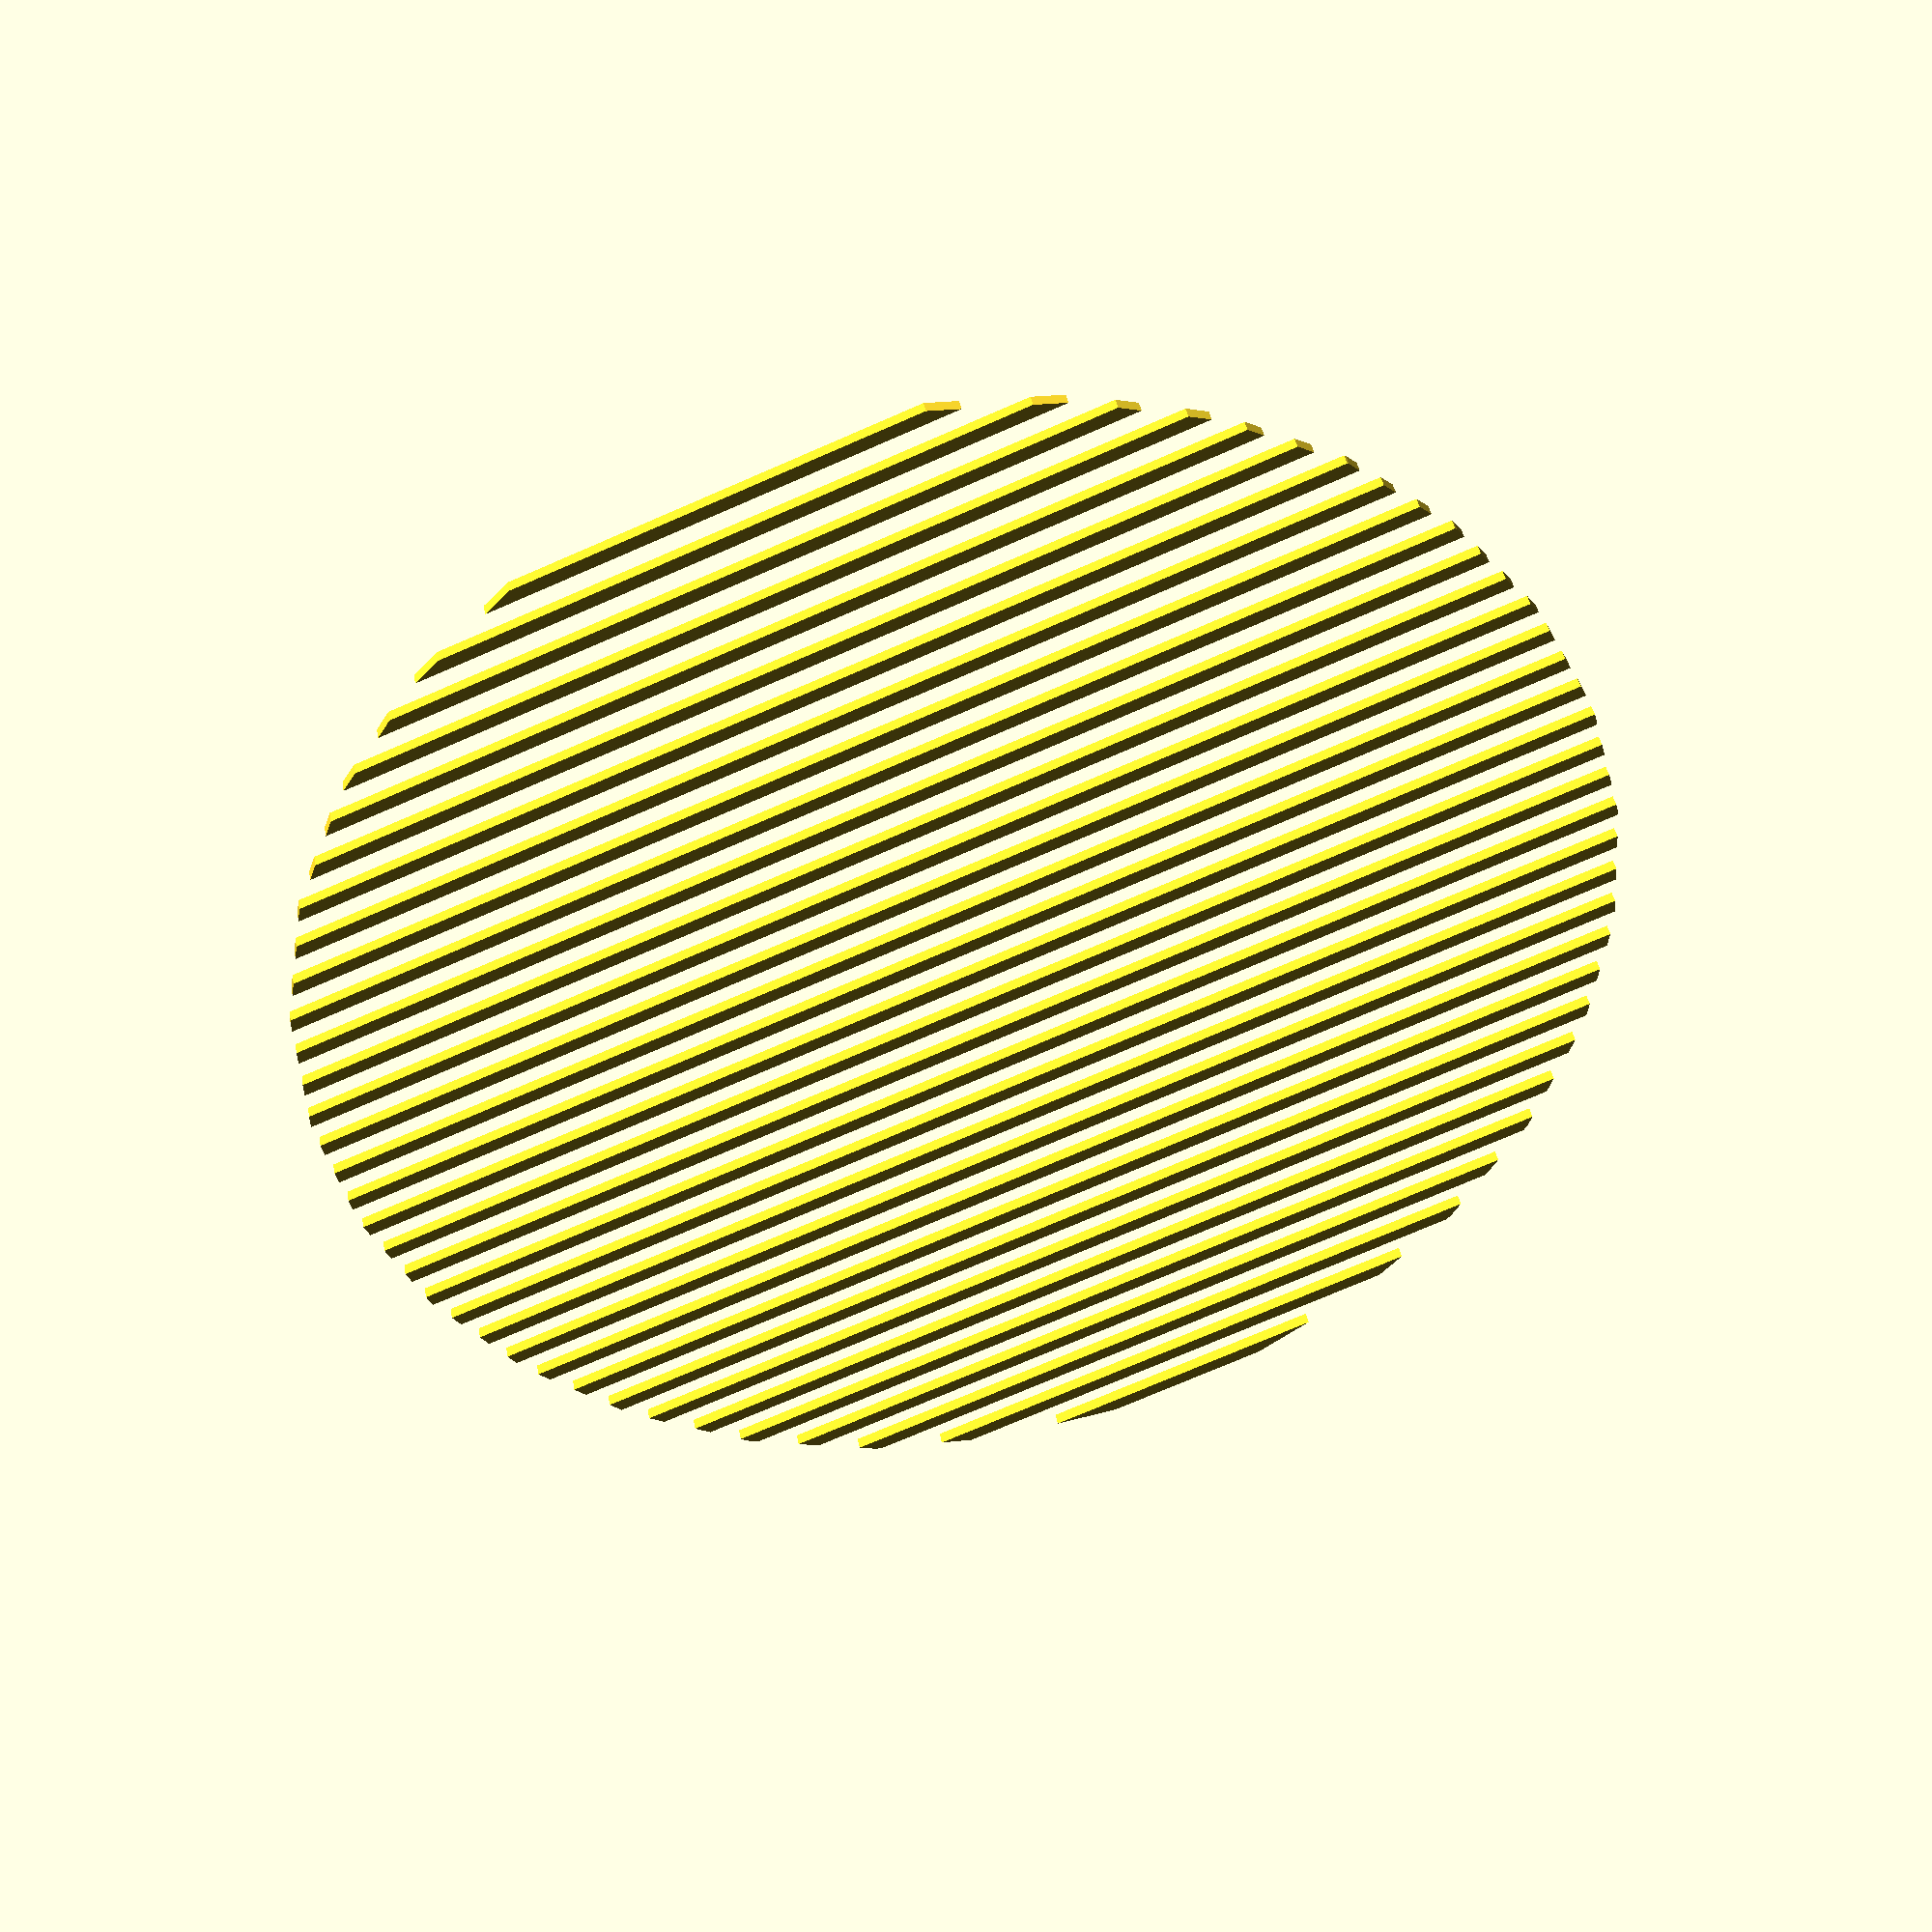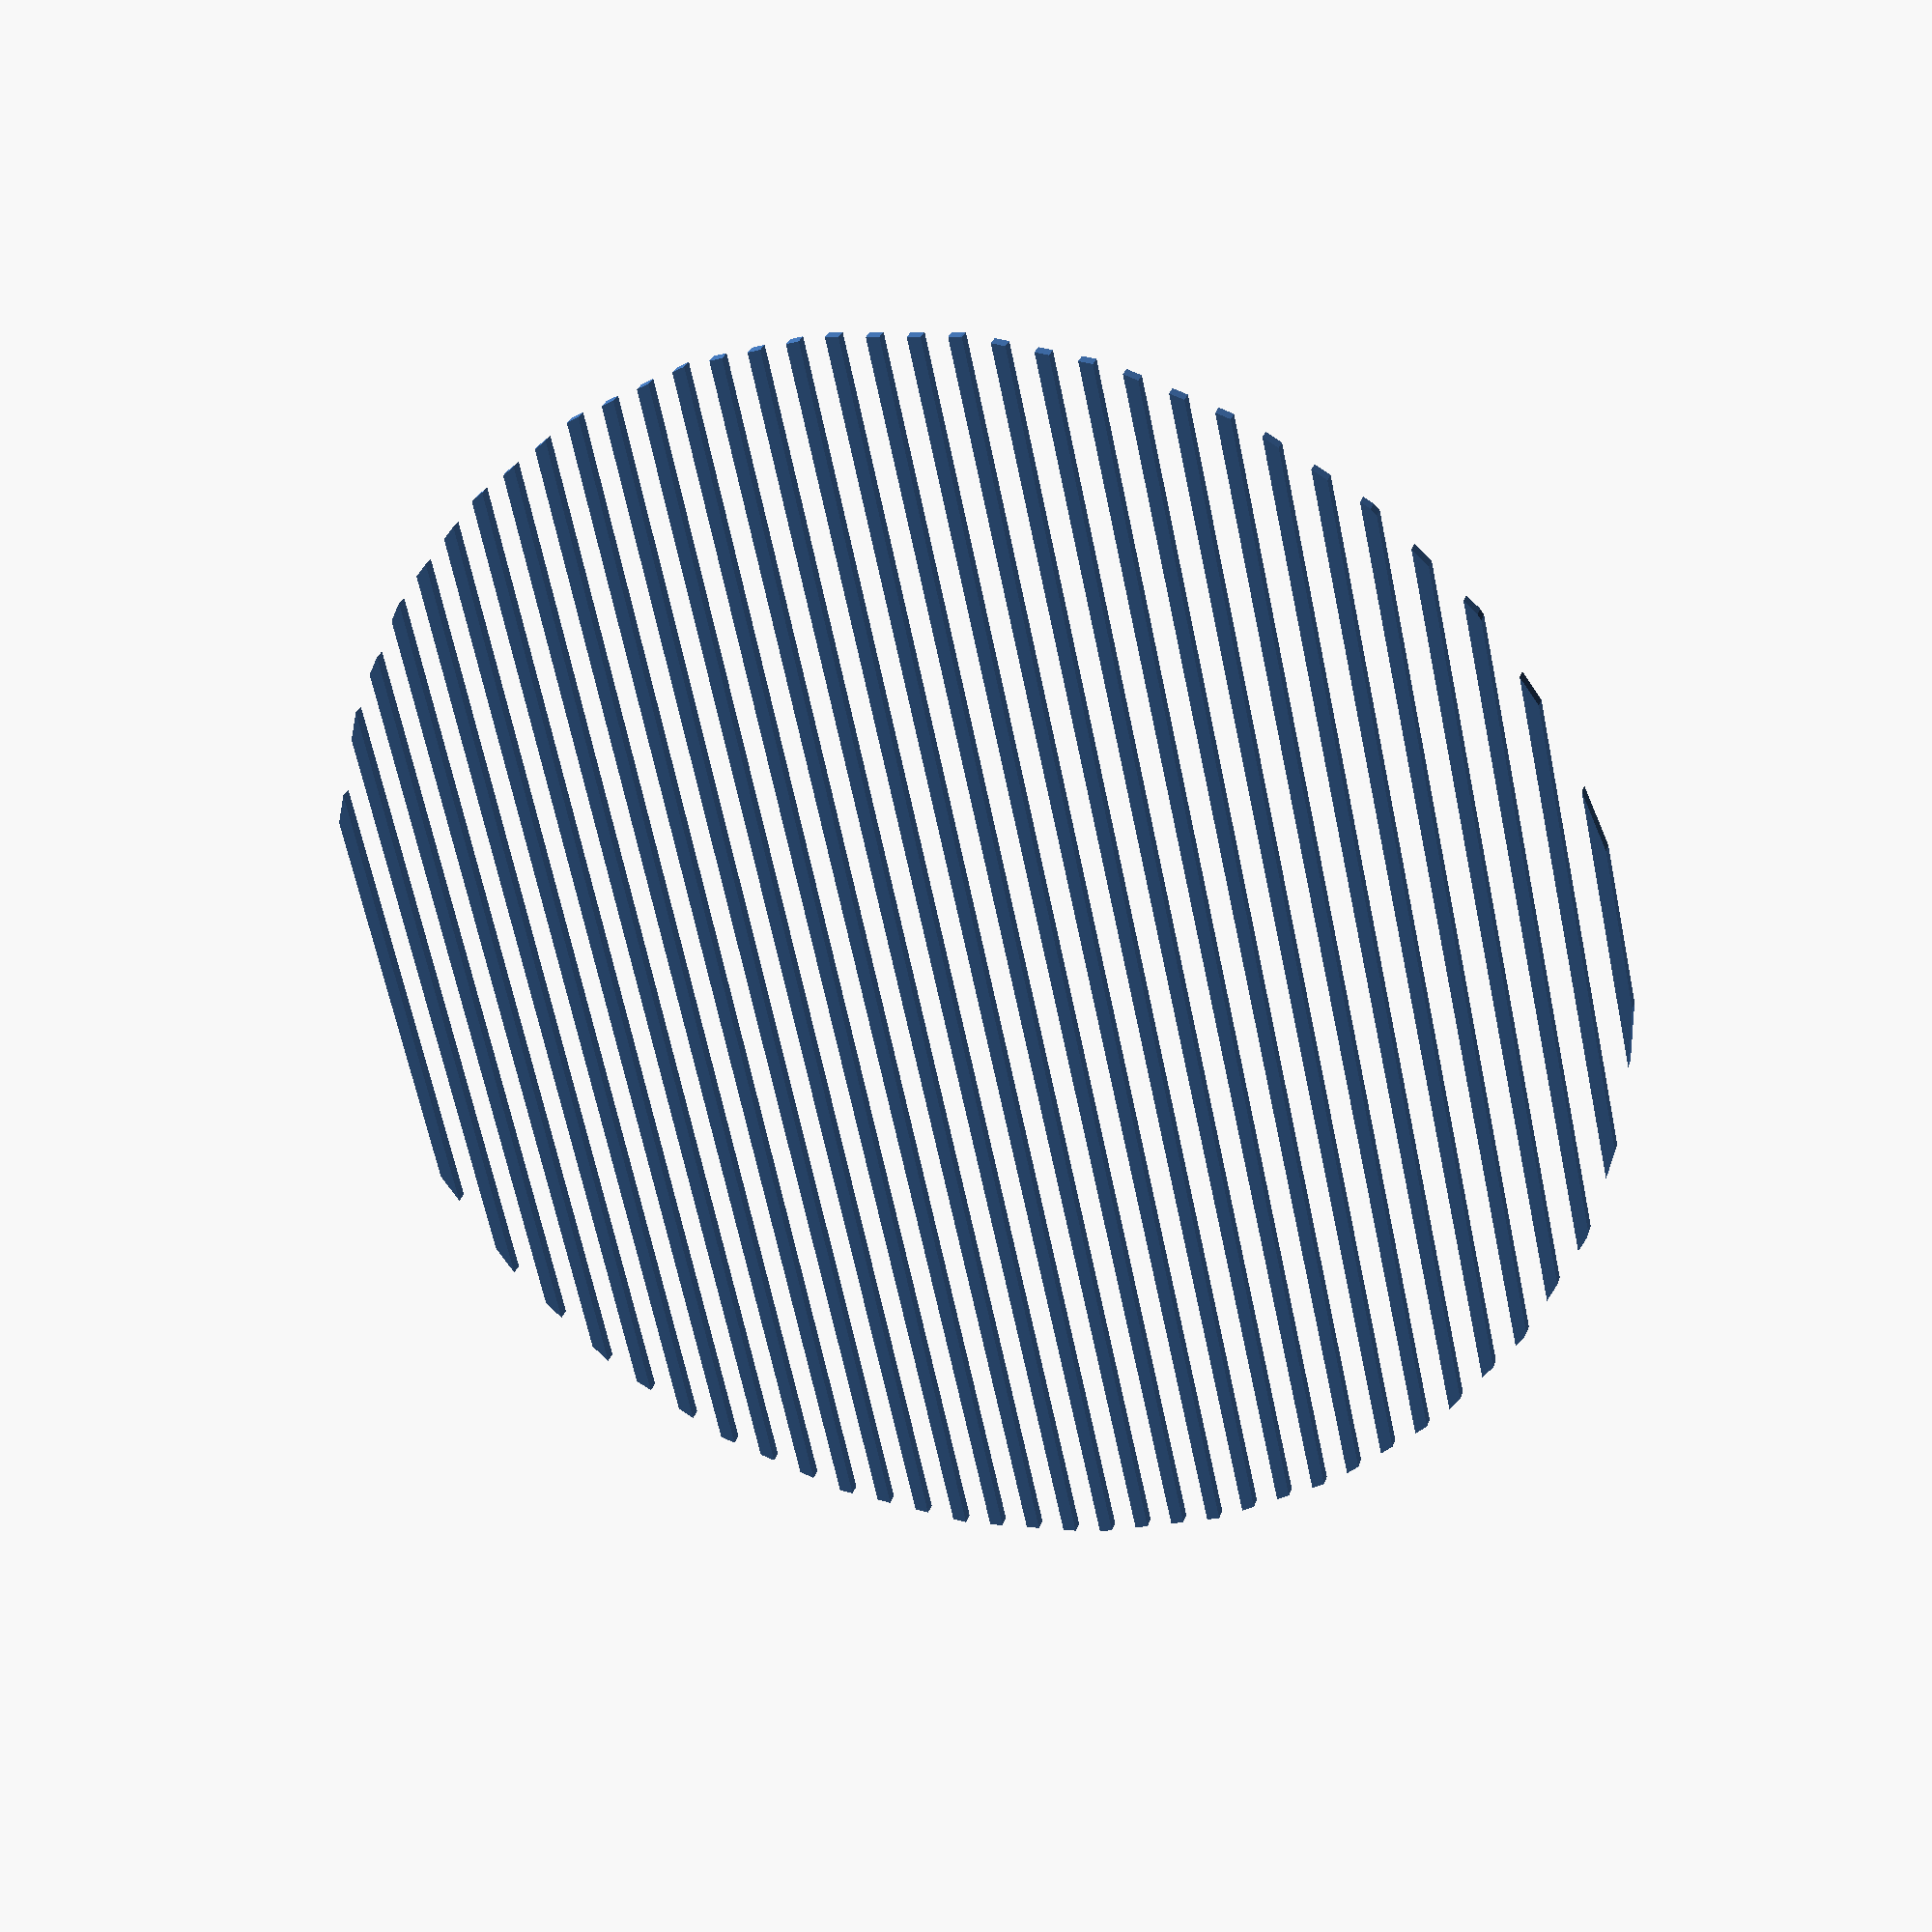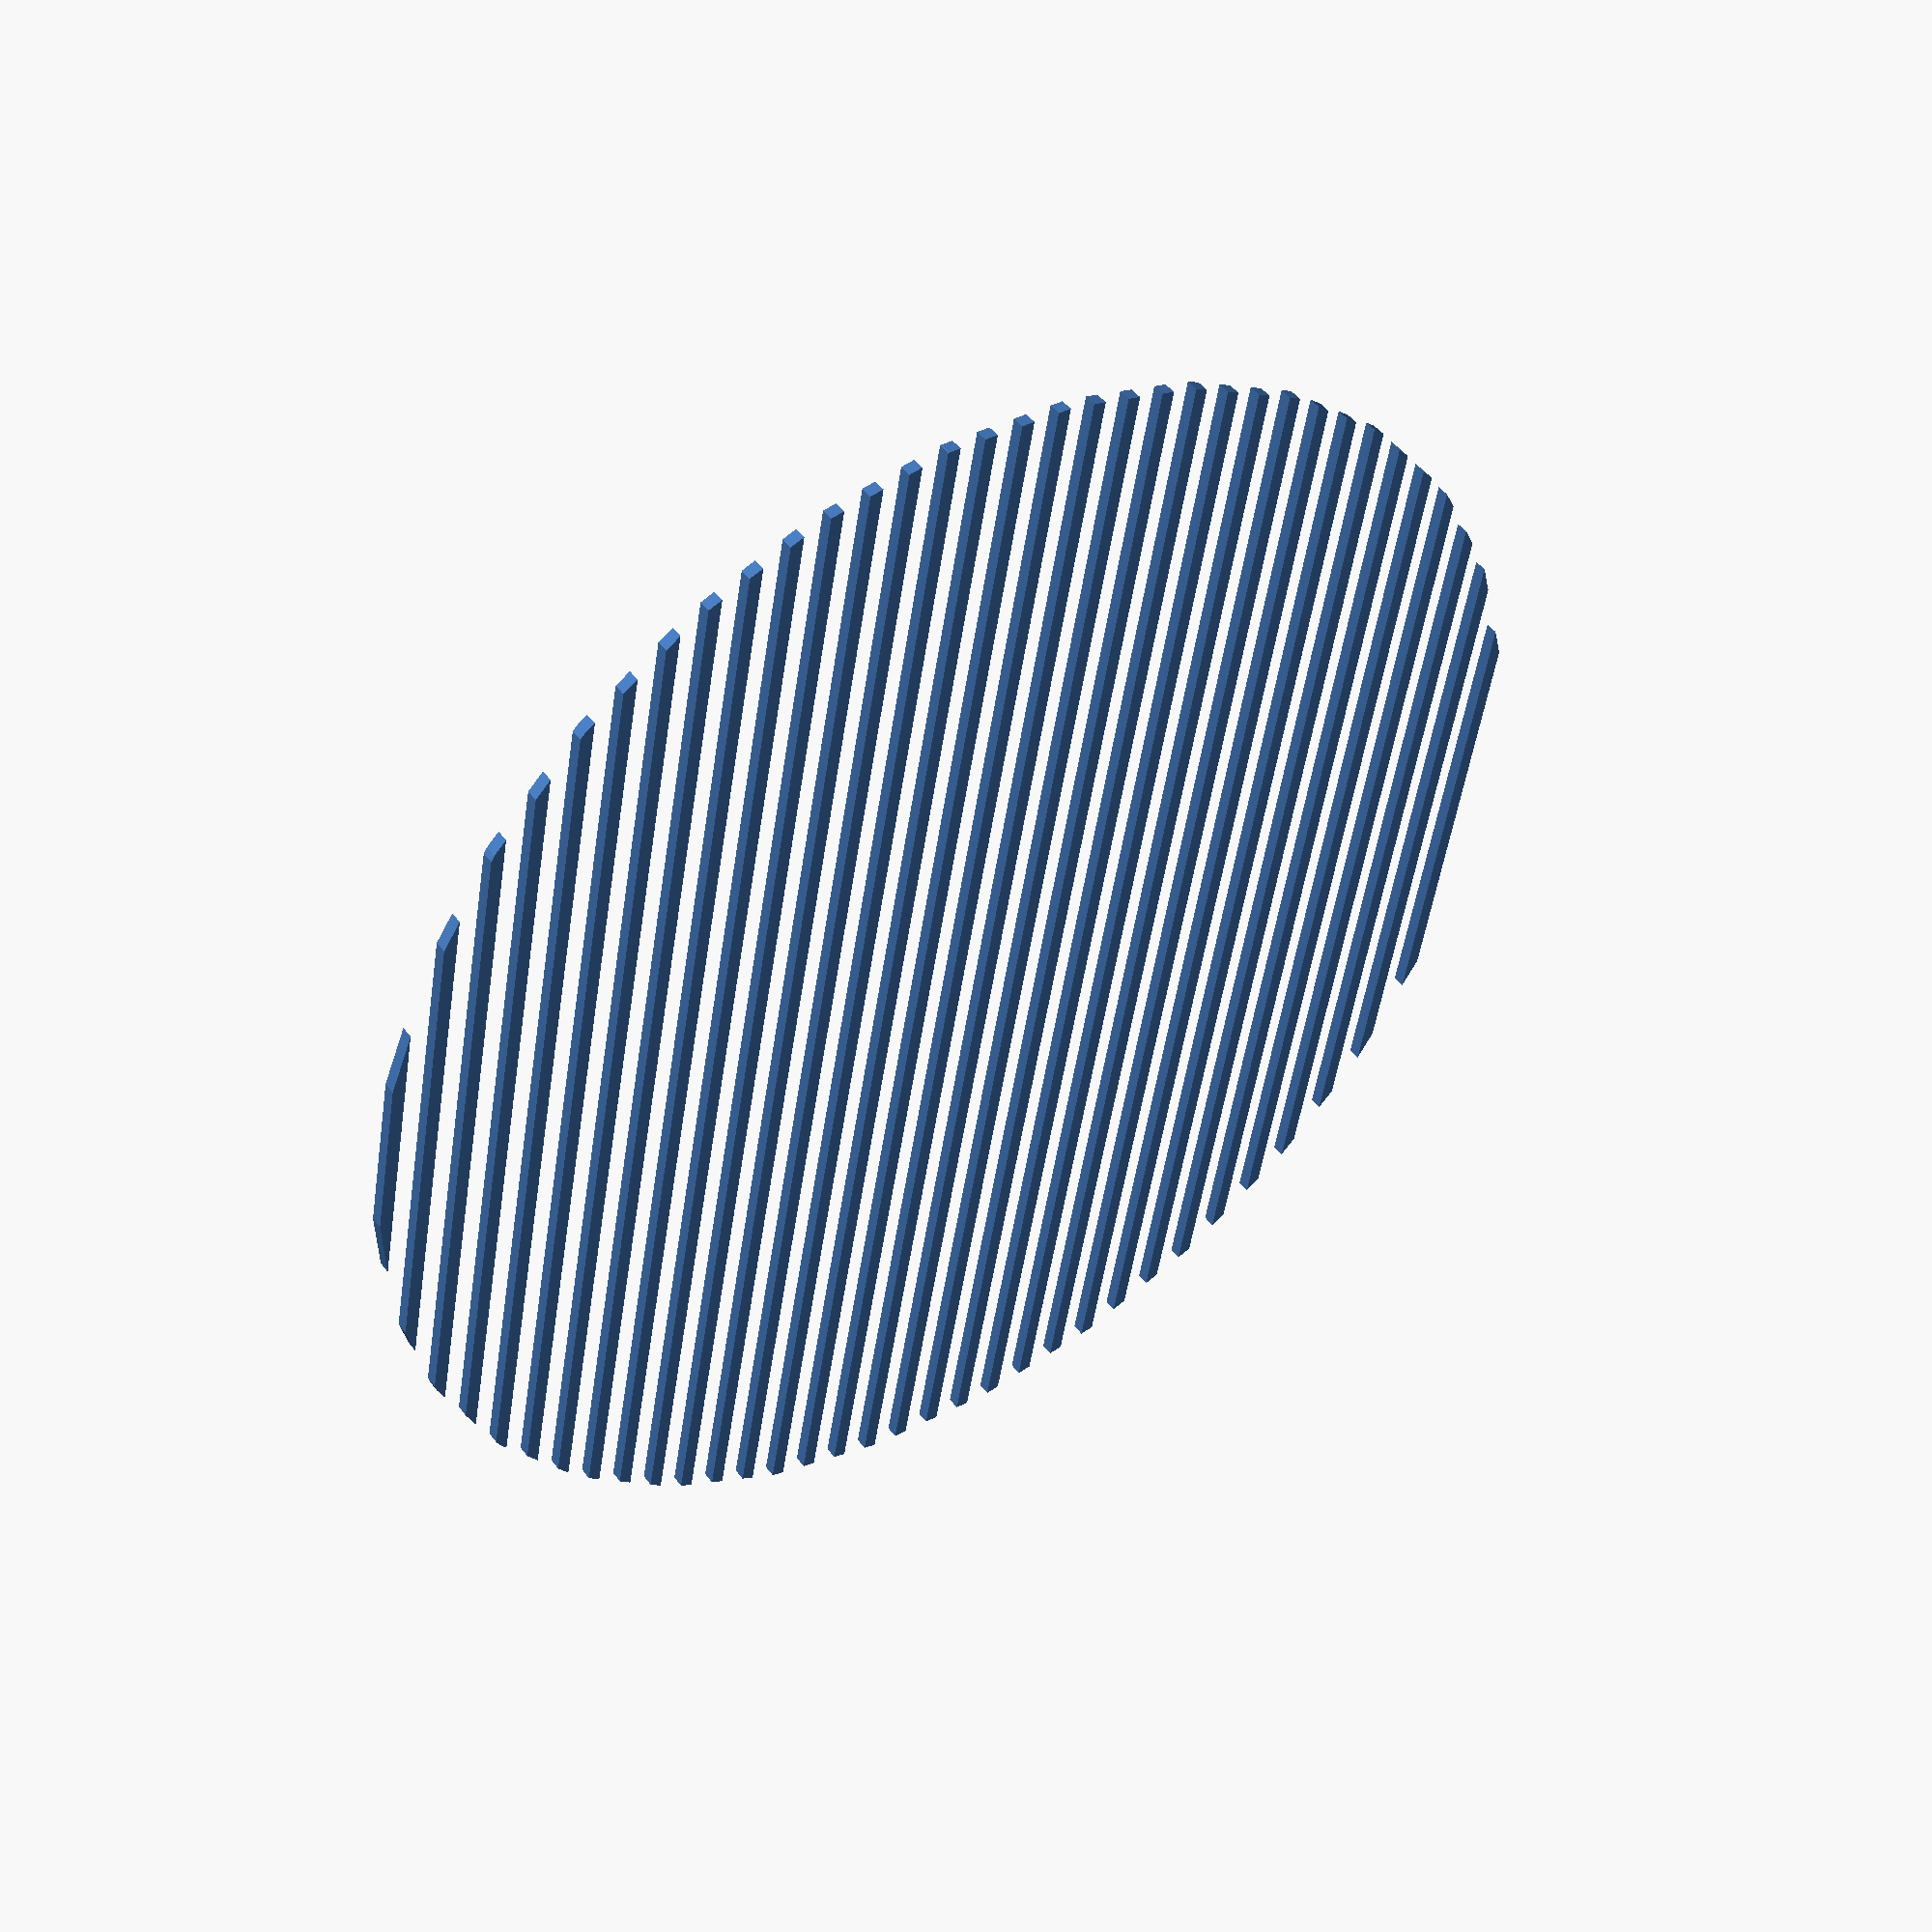
<openscad>

DEFAULt_RADIUS = 50;
DEFAULT_GRILL_WIDTH = 1;
DEFAULT_GRILL_SPACING = 2;

module CircularHorizontalGrill(
    radius = DEFAULt_RADIUS,
    grillWidth = DEFAULT_GRILL_WIDTH,
    grillSpacing = DEFAULT_GRILL_SPACING)
{
    numRow = radius * 2 / (grillWidth + grillSpacing);

    intersection()
    {
        circle(radius);

        translate([0, numRow / -2 * (grillWidth + grillSpacing)])
        for (row = [1 : numRow])
        {
            translate([0, row * (grillWidth + grillSpacing)])
            square([radius * 2, grillWidth], center=true);
        }
    }
}

CircularHorizontalGrill();

</openscad>
<views>
elev=139.9 azim=338.6 roll=189.9 proj=p view=wireframe
elev=331.3 azim=77.7 roll=16.3 proj=p view=wireframe
elev=315.0 azim=280.1 roll=325.9 proj=p view=wireframe
</views>
